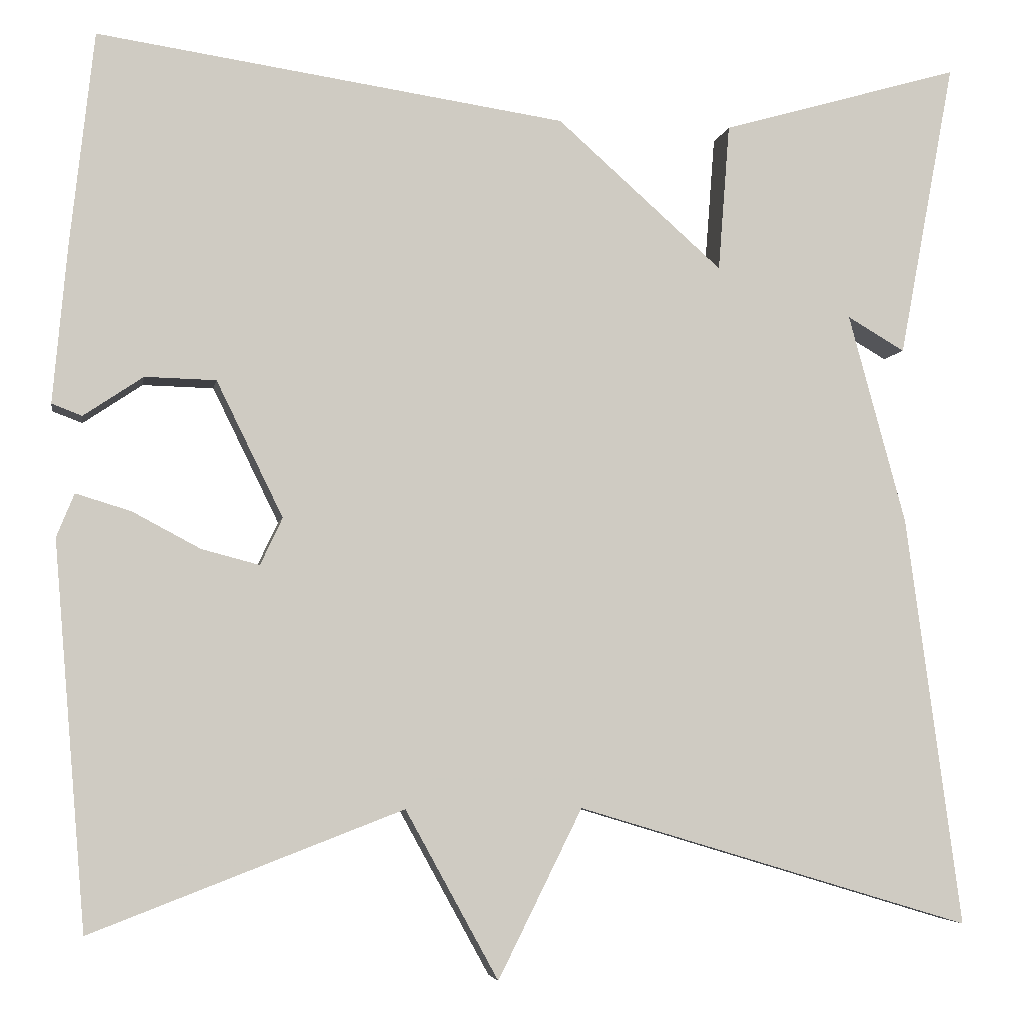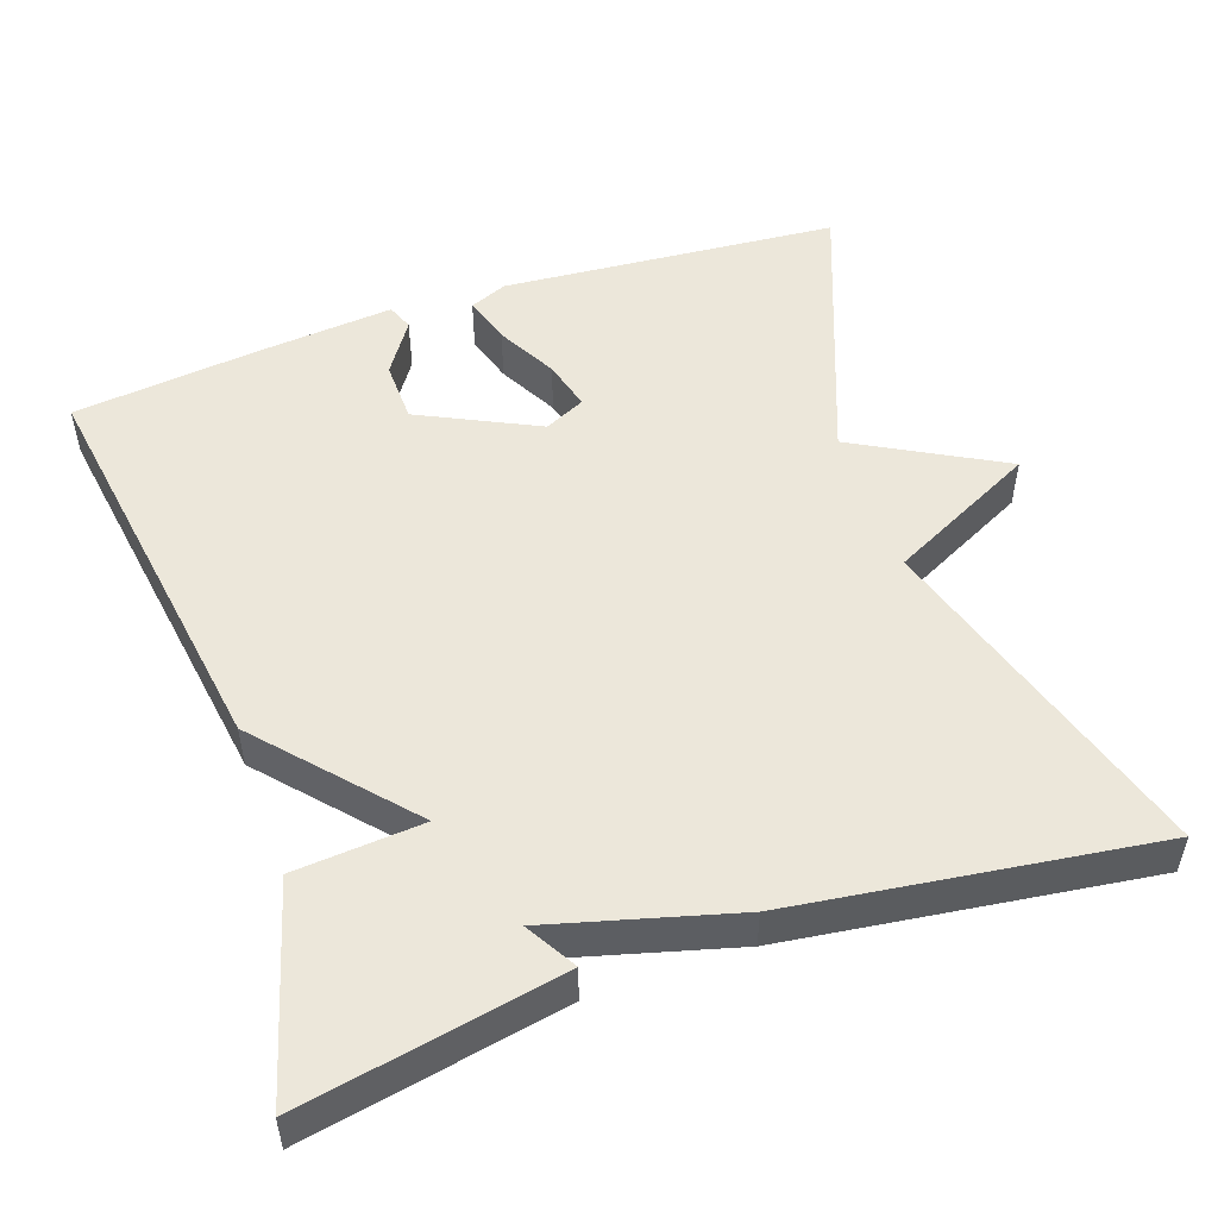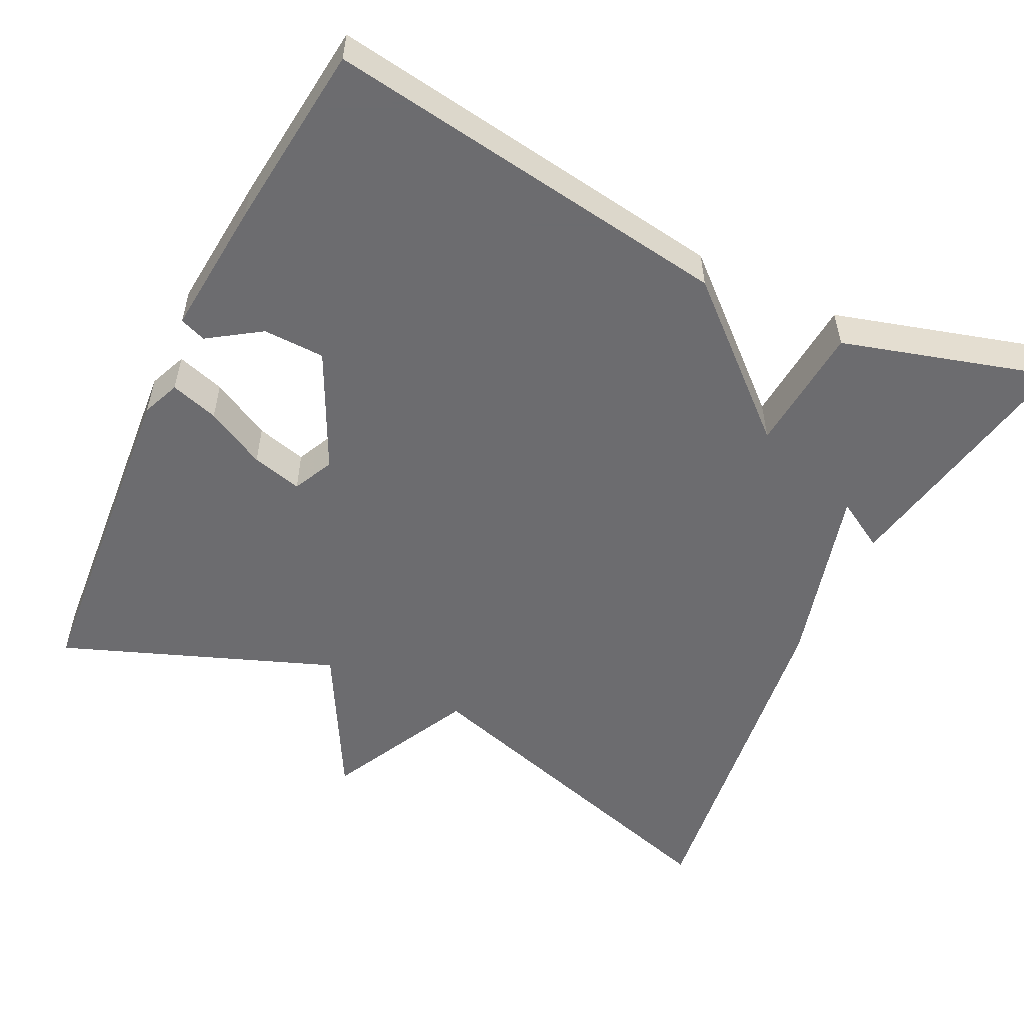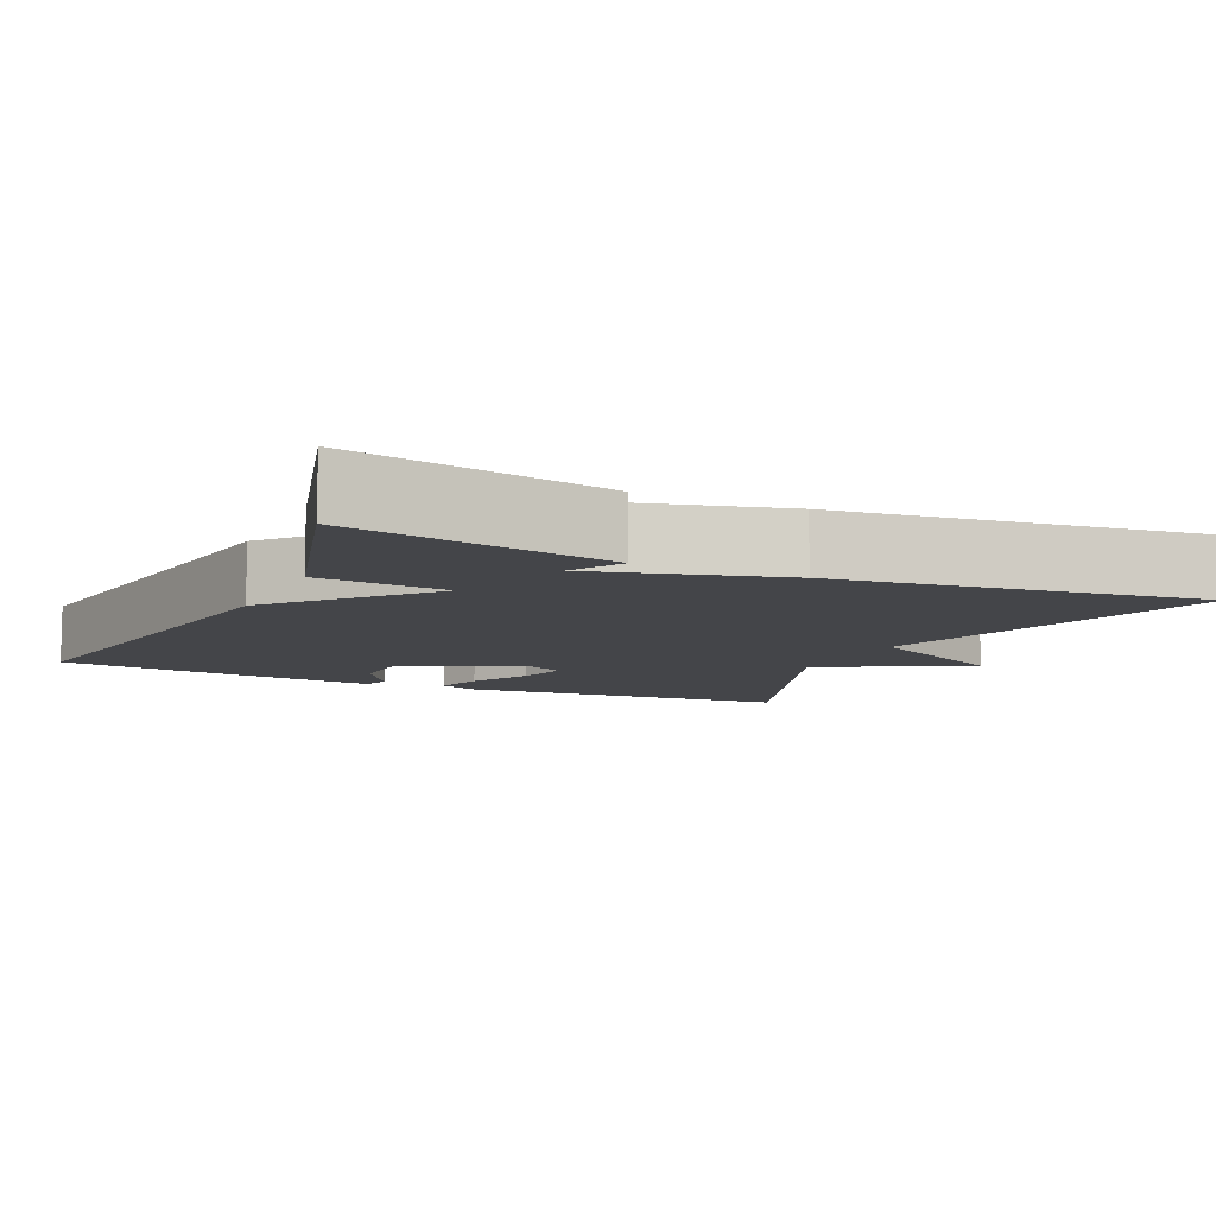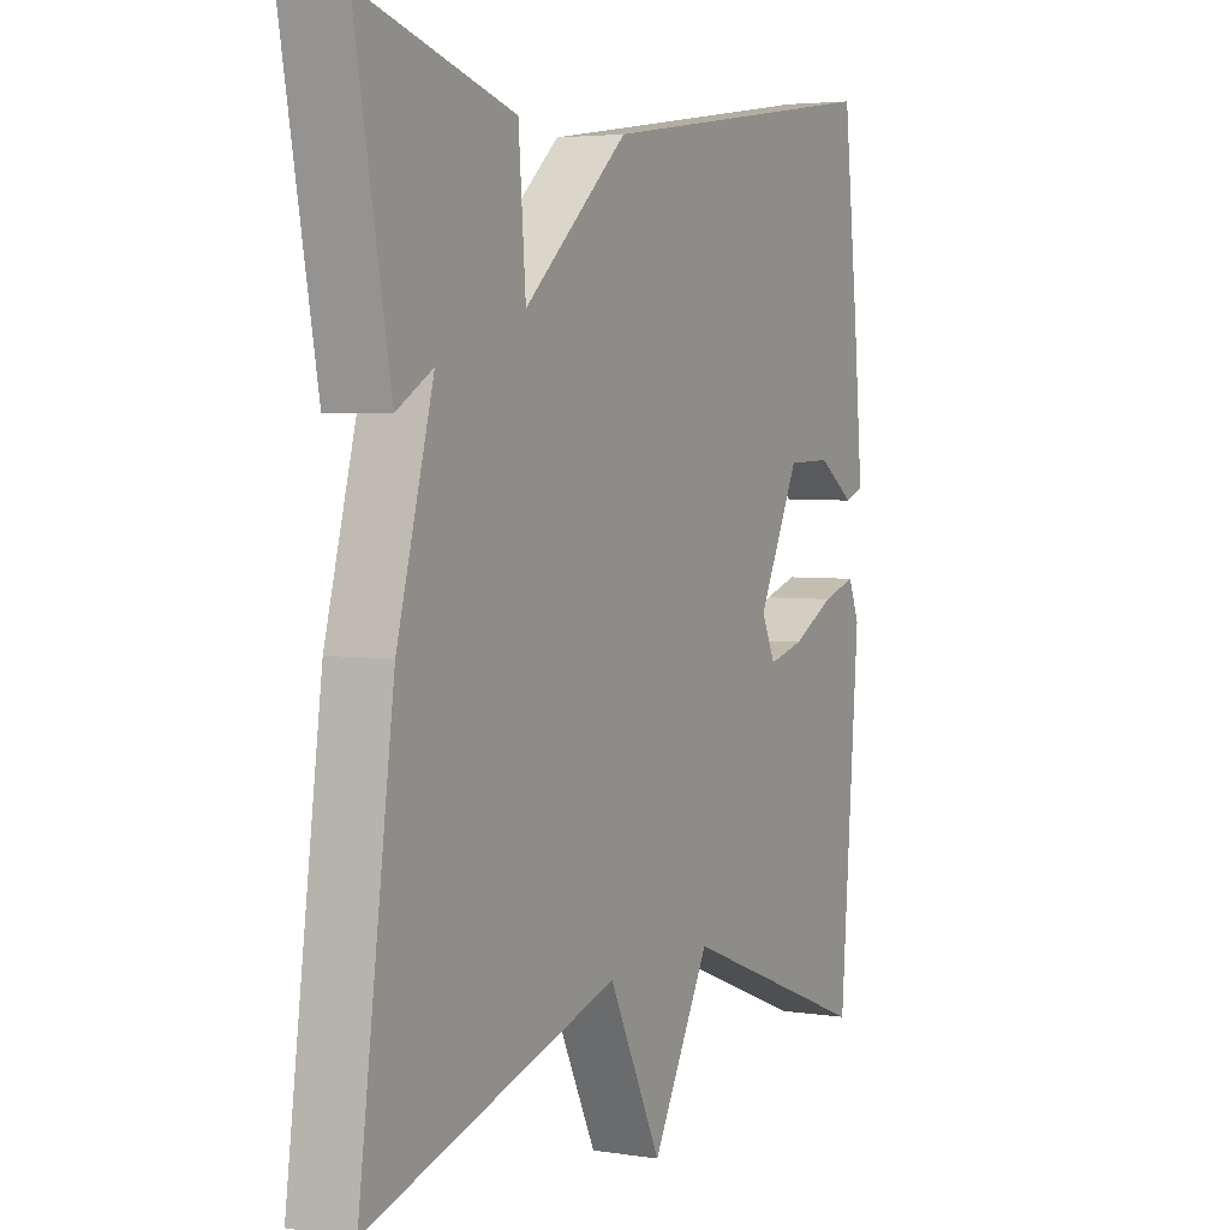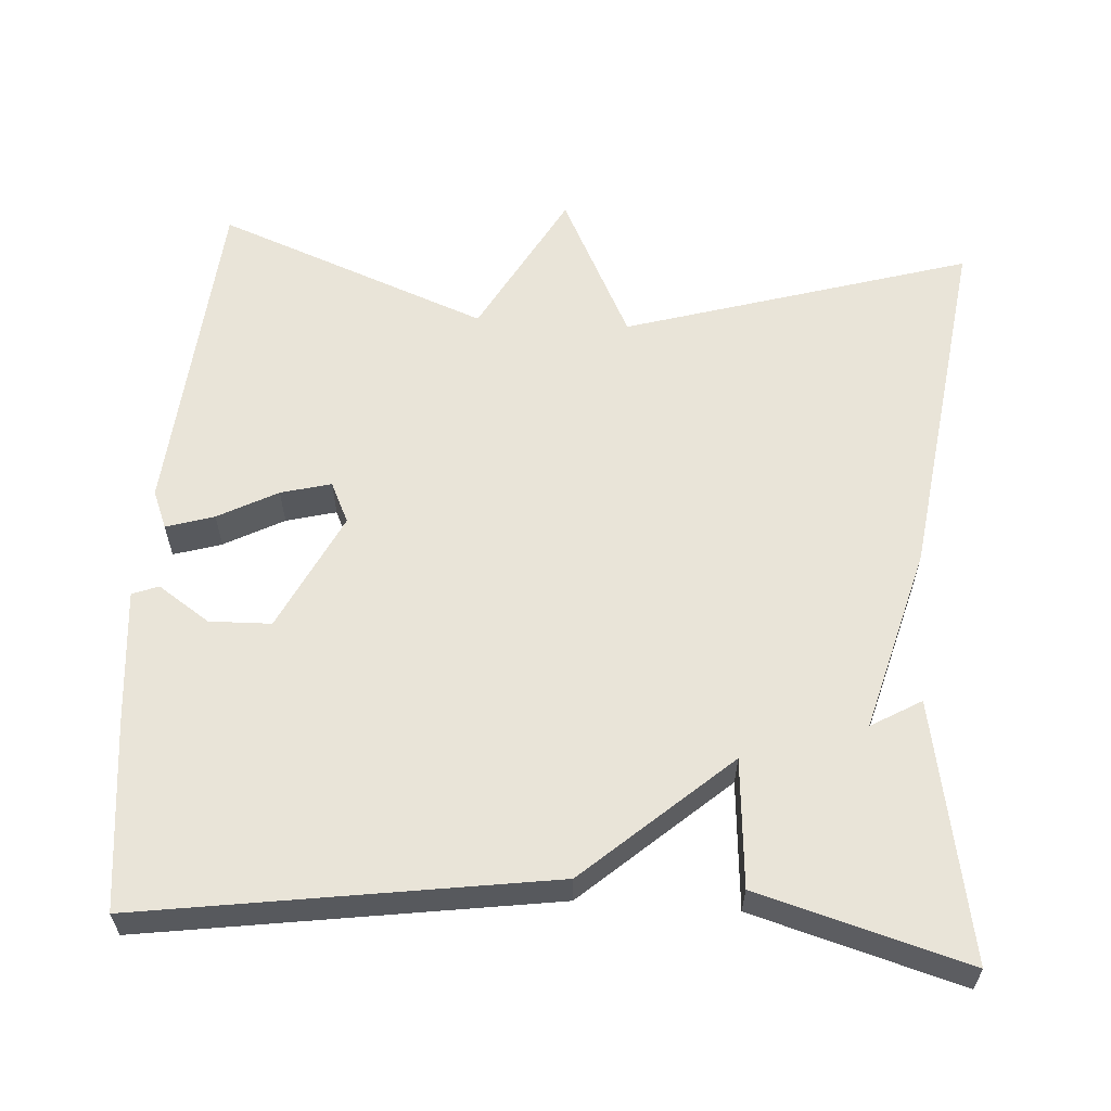
<metadata>
{"format":"obj","ext":"obj","renderer":"f3d","projection":"perspective","resolution":1024,"background":"white","views":[{"elev":-4.7,"azim":-9.7,"up":"+Z"},{"elev":51.5,"azim":70.8,"up":"+Y"},{"elev":-53.8,"azim":-26.0,"up":"+Y"},{"elev":-9.0,"azim":64.9,"up":"+Y"},{"elev":3.9,"azim":117.3,"up":"+Z"},{"elev":60.1,"azim":3.8,"up":"+Y"}]}
</metadata>
<code>
v -0.5 0.07 -0.5
v -0.536 0.07 -0.066
v -0.516 0.07 -0.017
v -0.454 0.07 -0.036
v -0.377 0.07 -0.077
v -0.312 0.07 -0.094
v -0.287 0.07 -0.041
v -0.362 0.07 0.112
v -0.442 0.07 0.114
v -0.509 0.07 0.069
v -0.543 0.07 0.082
v -0.527 0.07 0.258
v -0.5 0.07 0.5
v 0.029 0.07 0.422
v 0.216 0.07 0.256
v 0.229 0.07 0.422
v 0.5 0.07 0.5
v 0.437 0.07 0.165
v 0.372 0.07 0.203
v 0.437 0.07 -0.035
v 0.5 0.07 -0.5
v 0.052 0.07 -0.365
v -0.043 0.07 -0.556
v -0.148 0.07 -0.365
v -0.5 0 -0.5
v -0.536 0 -0.066
v -0.516 0 -0.017
v -0.454 0 -0.036
v -0.377 0 -0.077
v -0.312 0 -0.094
v -0.287 0 -0.041
v -0.362 0 0.112
v -0.442 0 0.114
v -0.509 0 0.069
v -0.543 0 0.082
v -0.527 0 0.258
v -0.5 0 0.5
v 0.029 0 0.422
v 0.216 0 0.256
v 0.229 0 0.422
v 0.5 0 0.5
v 0.437 0 0.165
v 0.372 0 0.203
v 0.437 0 -0.035
v 0.5 0 -0.5
v 0.052 0 -0.365
v -0.043 0 -0.556
v -0.148 0 -0.365
f 22 23 24
f 19 20 21 22
f 19 22 24
f 16 17 18 19
f 15 16 19
f 15 19 24 1
f 11 12 13
f 10 11 13
f 9 10 13
f 13 14 15
f 9 13 15
f 8 9 15
f 3 4 5
f 2 3 5
f 1 2 5
f 1 5 6
f 15 1 6 7
f 7 8 15
f 48 47 46
f 46 45 44 43
f 48 46 43
f 43 42 41 40
f 43 40 39
f 25 48 43 39
f 37 36 35
f 37 35 34
f 37 34 33
f 39 38 37
f 39 37 33
f 39 33 32
f 29 28 27
f 29 27 26
f 29 26 25
f 30 29 25
f 31 30 25 39
f 39 32 31
f 1 25 26 2
f 2 26 27 3
f 3 27 28 4
f 4 28 29 5
f 5 29 30 6
f 6 30 31 7
f 7 31 32 8
f 8 32 33 9
f 9 33 34 10
f 10 34 35 11
f 11 35 36 12
f 12 36 37 13
f 13 37 38 14
f 14 38 39 15
f 15 39 40 16
f 16 40 41 17
f 17 41 42 18
f 18 42 43 19
f 19 43 44 20
f 20 44 45 21
f 21 45 46 22
f 22 46 47 23
f 23 47 48 24
f 24 48 25 1

</code>
